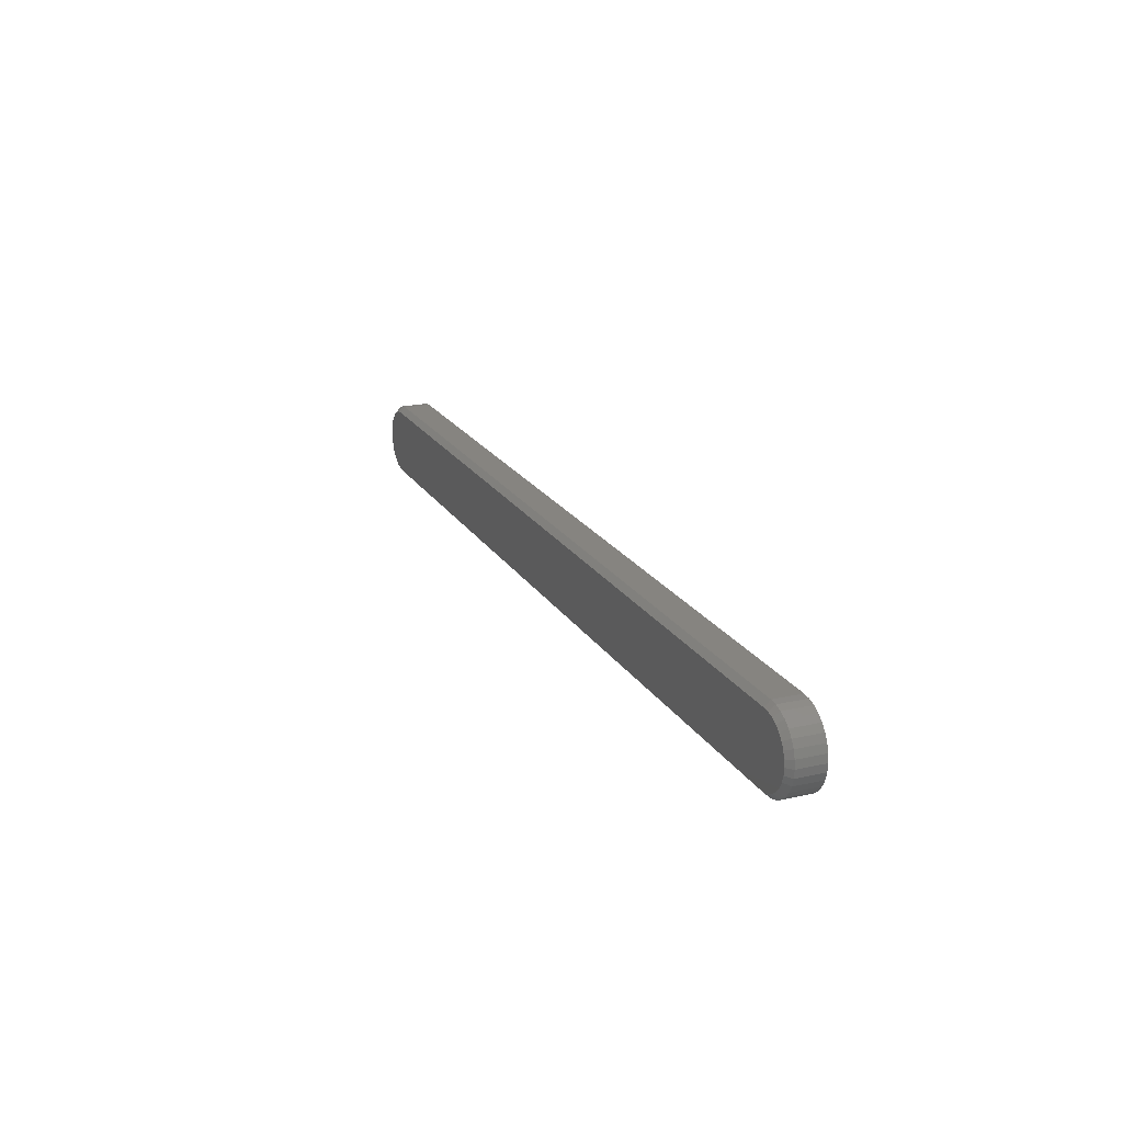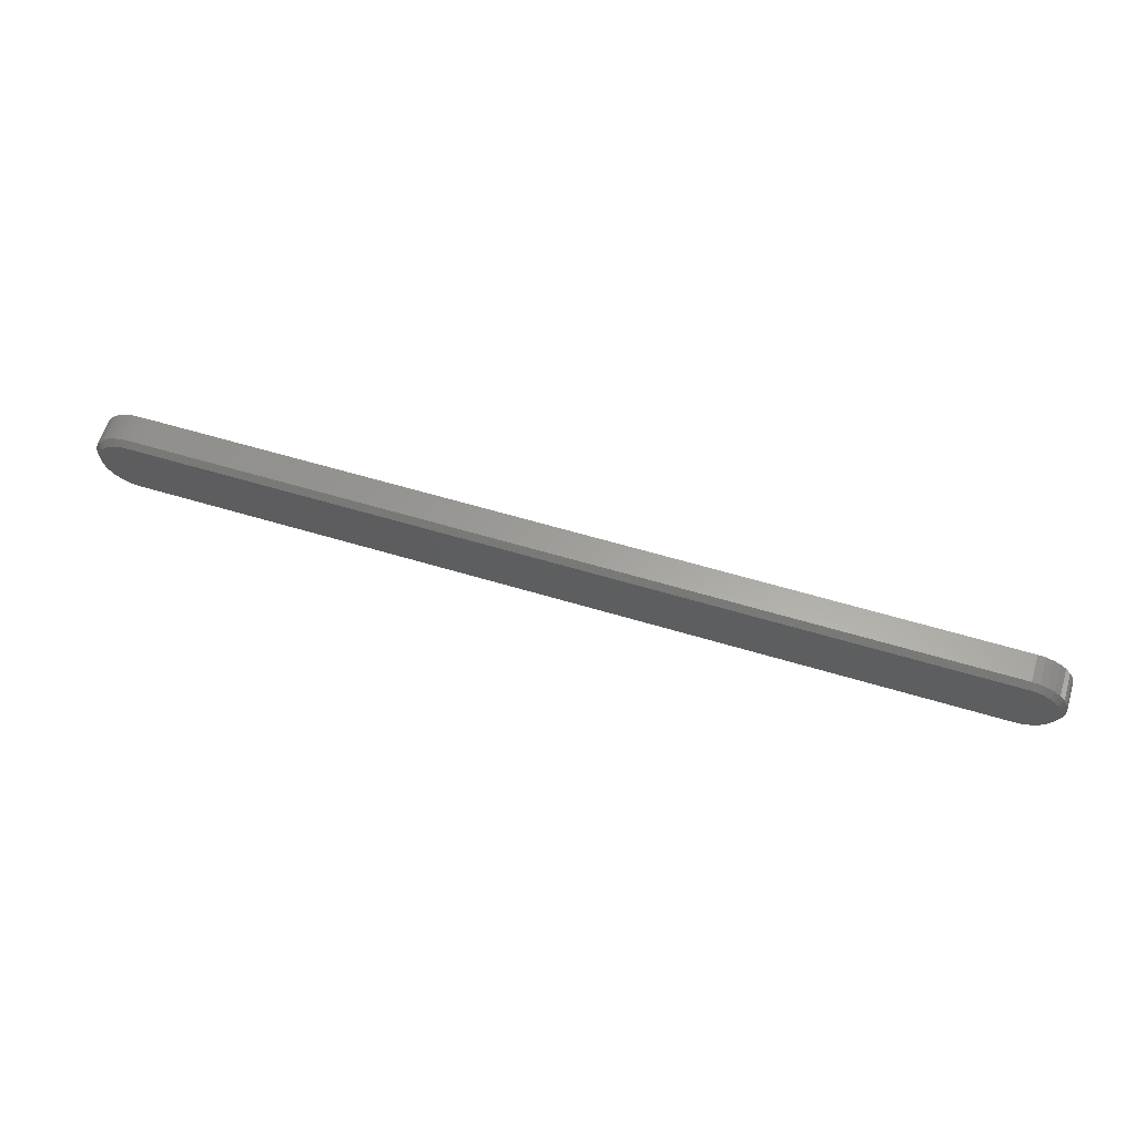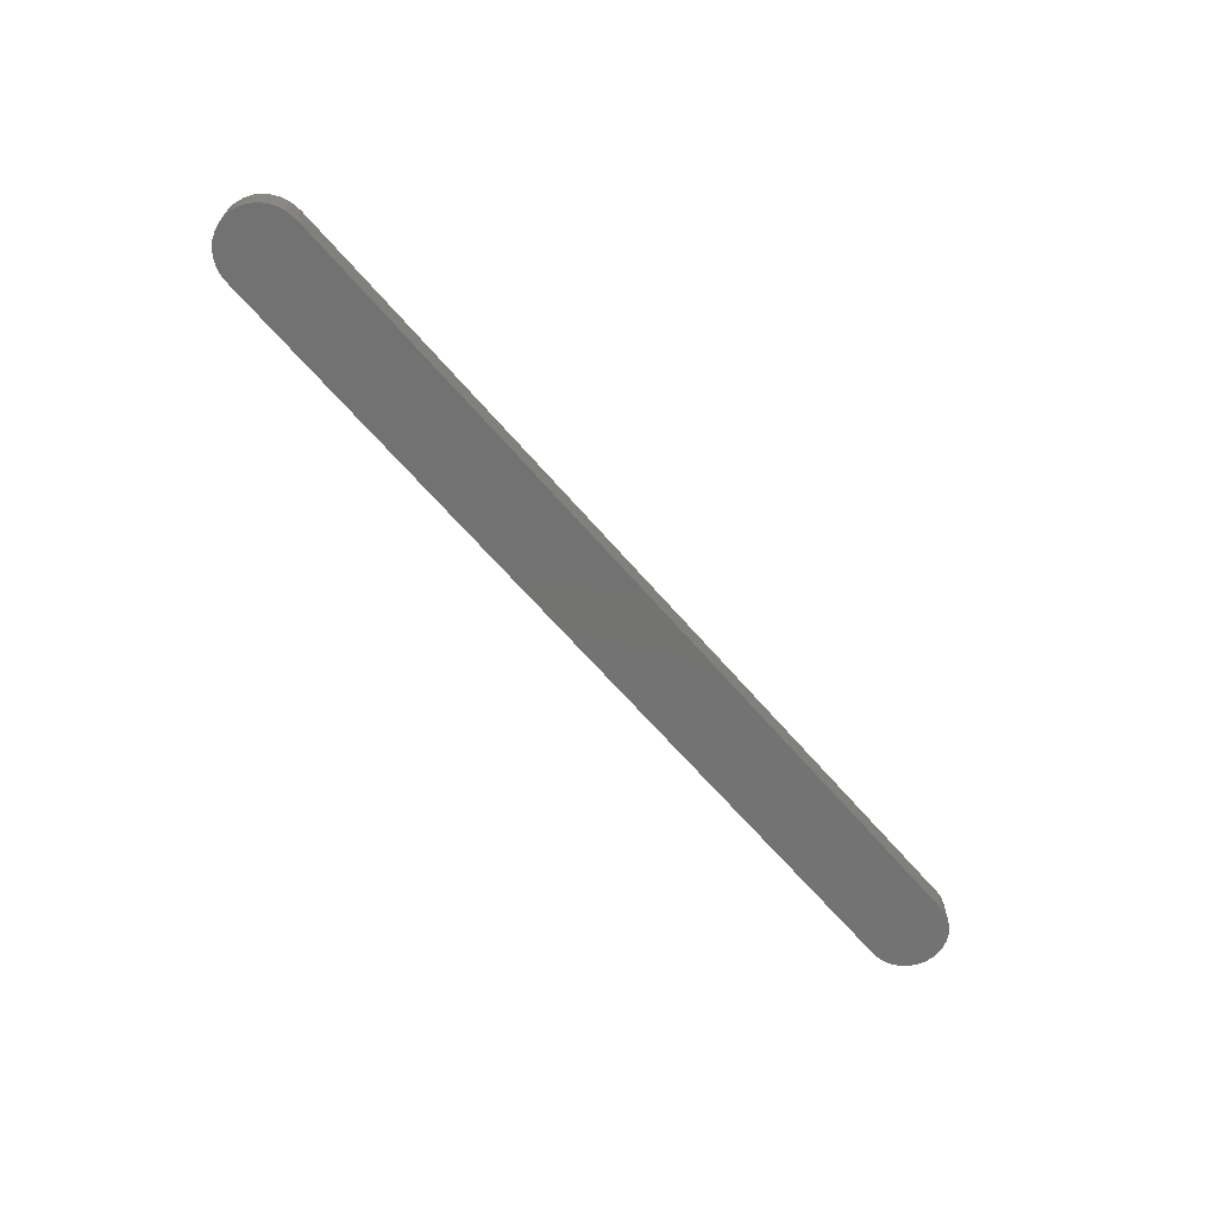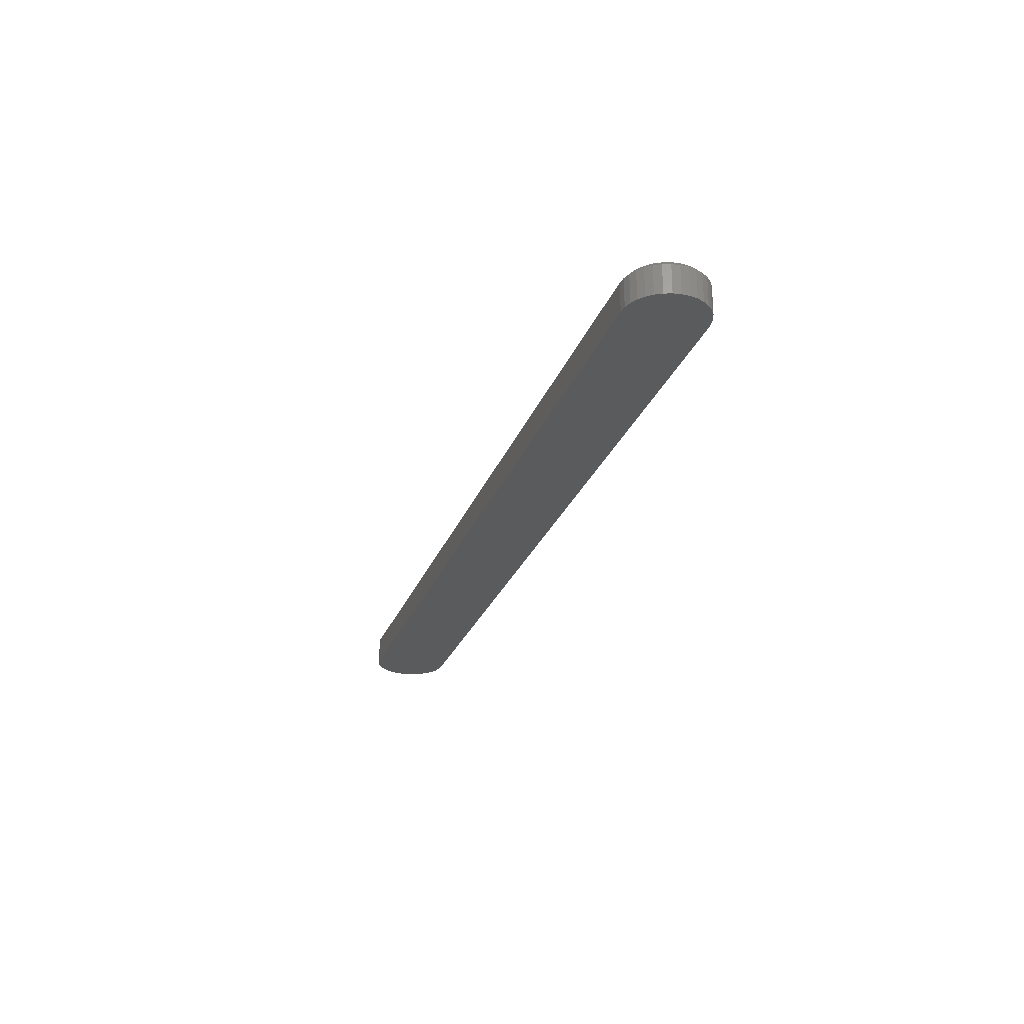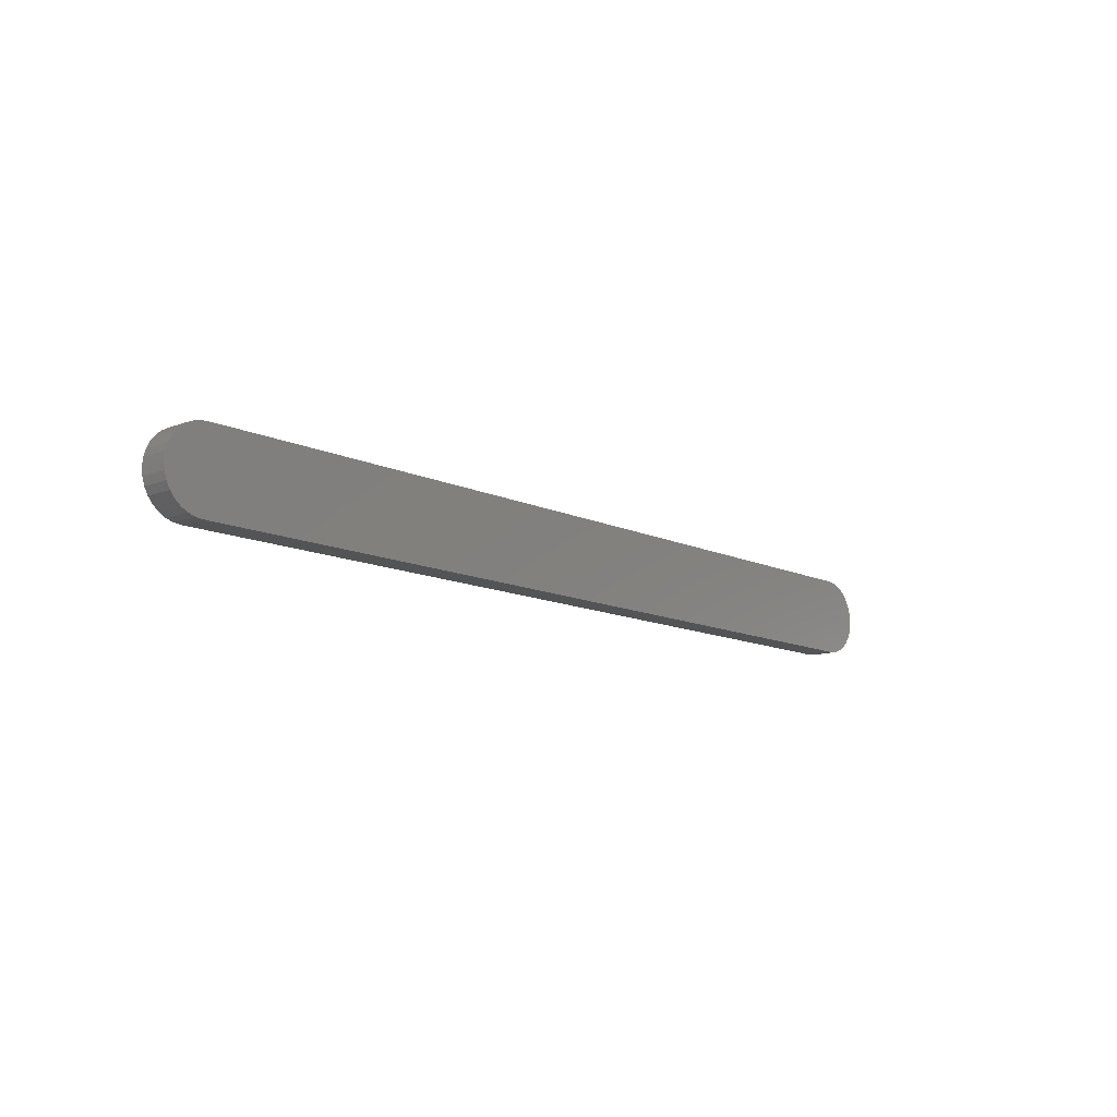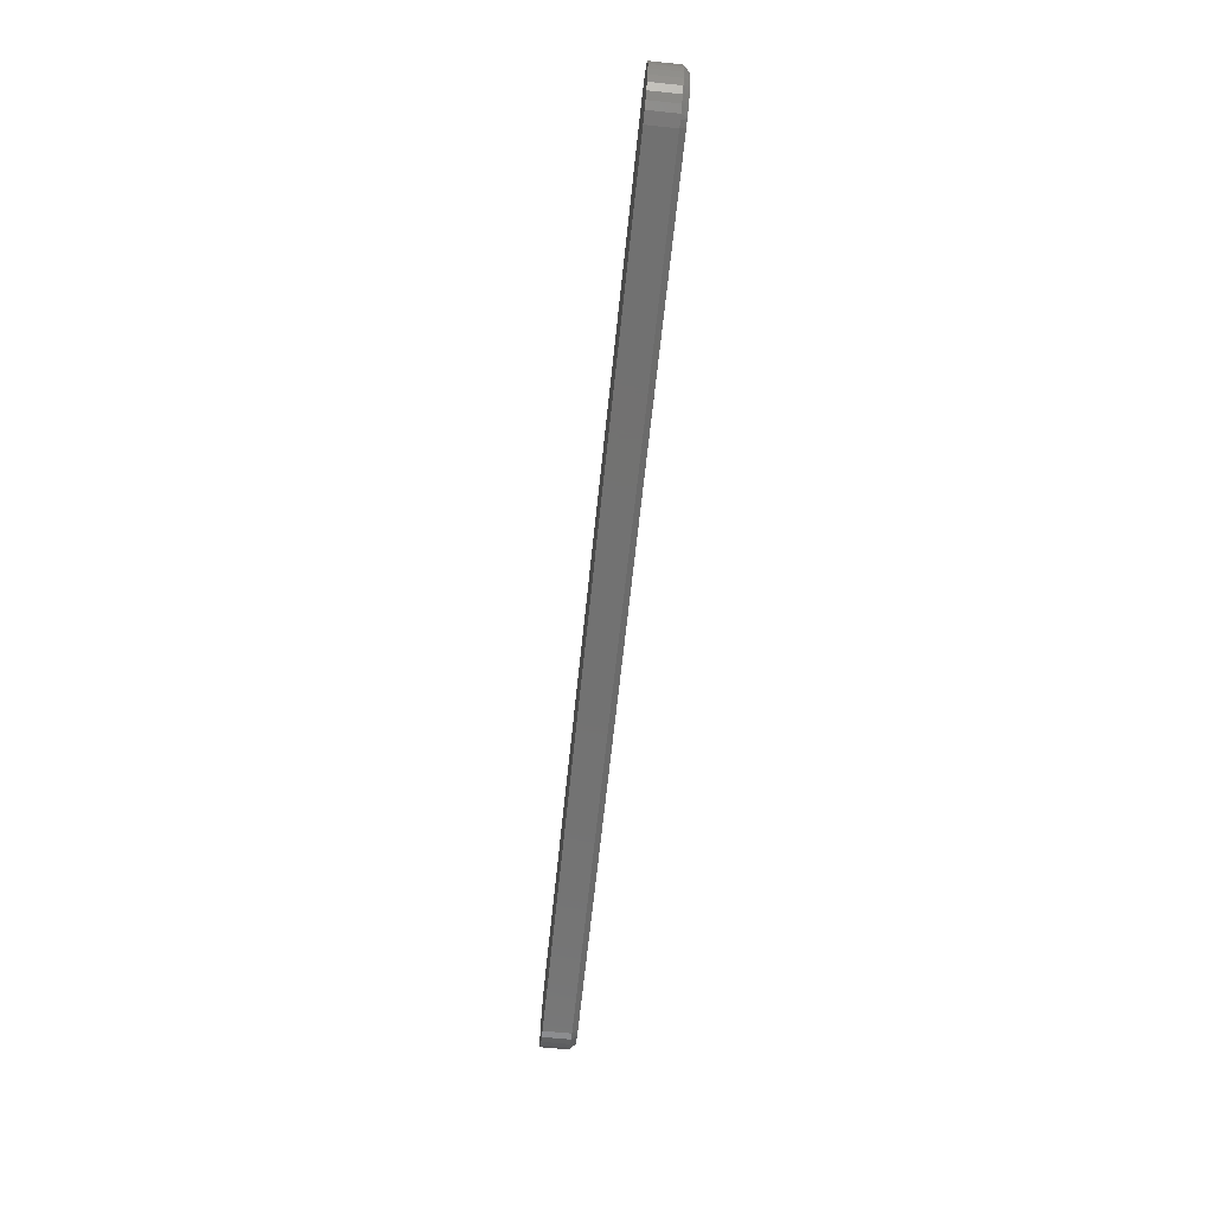
<metadata>
{"format":"stl","ext":"stl","renderer":"f3d","projection":"perspective","resolution":1024,"background":"white","views":[{"elev":20.3,"azim":67.4,"up":"+Y"},{"elev":61.1,"azim":17.0,"up":"+Y"},{"elev":-64.7,"azim":-49.4,"up":"+Z"},{"elev":-25.2,"azim":-107.2,"up":"+Z"},{"elev":-12.0,"azim":131.9,"up":"+Y"},{"elev":-63.9,"azim":-95.9,"up":"+Y"}]}
</metadata>
<code>
# stl→obj: 103 verts, 202 faces
v -0.6074 -0.05203 0
v -0.6074 -0.05203 0.03906
v -0.6172 -0.04816 0
v -0.6172 -0.04816 0.03906
v -0.6261 -0.04251 0
v -0.6261 -0.04251 0.03906
v -0.6337 -0.03528 0
v -0.6337 -0.03528 0.03906
v -0.6399 -0.02673 0
v -0.6399 -0.02673 0.03906
v -0.6443 -0.01717 0
v -0.6443 -0.01717 0.03906
v -0.6468 -0.006951 0
v -0.6468 -0.006951 0.03906
v -0.6473 0.00356 0
v -0.6473 0.00356 0.03906
v -0.6458 0.01398 0
v -0.6458 0.01398 0.03906
v -0.6424 0.02393 0
v -0.6424 0.02393 0.03906
v -0.6372 0.03305 0
v -0.6372 0.03305 0.03906
v -0.6303 0.04102 0
v -0.6303 0.04102 0.03906
v -0.622 0.04753 0
v -0.622 0.04753 0.03906
v -0.6127 0.05236 0
v -0.6127 0.05236 0.03906
v -0.6026 0.05533 0
v -0.6026 0.05533 0.03906
v -0.5921 0.05633 0
v -0.5921 0.05633 0.03906
v -0.5921 -0.04638 0.04688
v -0.5921 -0.05419 0.03906
v 0.6079 -0.04638 0.04688
v 0.6079 -0.05419 0.03906
v -0.6014 -0.04547 0.04688
v -0.6005 -0.053 0.0396
v -0.5921 0.04852 0.04688
v -0.6014 0.04761 0.04688
v -0.6103 0.04491 0.04688
v -0.6185 0.04052 0.04688
v -0.6257 0.03462 0.04688
v -0.6359 0.01923 0.04688
v -0.6316 0.02743 0.04688
v -0.6386 0.01033 0.04688
v -0.6396 0.001069 0.04688
v -0.6359 -0.01709 0.04688
v -0.6386 -0.008188 0.04688
v -0.6316 -0.02529 0.04688
v -0.6257 -0.03248 0.04688
v -0.6185 -0.03838 0.04688
v -0.6103 -0.04277 0.04688
v -0.5921 -0.05419 0
v 0.6079 -0.05419 0
v 0.6187 0.05527 0
v 0.6079 0.05633 0
v 0.629 0.05213 0
v 0.6386 0.04702 0
v 0.647 0.04015 0
v 0.6538 0.03177 0
v 0.659 0.02222 0
v 0.6621 0.01185 0
v 0.6538 -0.02963 0
v 0.659 -0.02008 0
v 0.647 -0.03801 0
v 0.6386 -0.04488 0
v 0.629 -0.04999 0
v 0.6187 -0.05313 0
v 0.6621 -0.009712 0
v 0.6632 0.001069 0
v 0.6261 0.04491 0.04688
v 0.6343 0.04052 0.04688
v 0.6414 0.03462 0.04688
v 0.6473 0.02743 0.04688
v 0.6517 0.01923 0.04688
v 0.6544 0.01033 0.04688
v 0.6544 -0.008188 0.04688
v 0.6517 -0.01709 0.04688
v 0.6473 -0.02529 0.04688
v 0.6414 -0.03248 0.04688
v 0.6343 -0.03838 0.04688
v 0.6172 0.04761 0.04688
v 0.6079 0.04852 0.04688
v 0.6261 -0.04277 0.04688
v 0.6172 -0.04547 0.04688
v 0.6553 0.001069 0.04688
v 0.6079 0.05633 0.03906
v 0.6187 0.05527 0.03906
v 0.629 0.05213 0.03906
v 0.6386 0.04702 0.03906
v 0.647 0.04015 0.03906
v 0.6538 0.03177 0.03906
v 0.659 0.02222 0.03906
v 0.6621 0.01185 0.03906
v 0.6632 0.001069 0.03906
v 0.6621 -0.009712 0.03906
v 0.659 -0.02008 0.03906
v 0.6538 -0.02963 0.03906
v 0.647 -0.03801 0.03906
v 0.6386 -0.04488 0.03906
v 0.629 -0.04999 0.03906
v 0.6187 -0.05313 0.03906
f 1 2 3
f 3 2 4
f 3 4 5
f 5 4 6
f 5 6 7
f 7 6 8
f 7 8 9
f 9 8 10
f 9 10 11
f 11 10 12
f 11 12 13
f 13 12 14
f 13 14 15
f 15 14 16
f 15 16 17
f 17 16 18
f 17 18 19
f 19 18 20
f 19 20 21
f 21 20 22
f 21 22 23
f 23 22 24
f 23 24 25
f 25 24 26
f 25 26 27
f 27 26 28
f 27 28 29
f 29 28 30
f 29 30 31
f 31 30 32
f 33 34 35
f 35 34 36
f 33 37 34
f 37 38 34
f 32 30 39
f 30 40 39
f 41 40 28
f 40 30 28
f 26 24 42
f 41 26 42
f 41 28 26
f 24 22 43
f 42 24 43
f 44 45 20
f 45 22 20
f 43 22 45
f 18 16 46
f 44 18 46
f 44 20 18
f 16 14 47
f 46 16 47
f 48 49 12
f 49 14 12
f 47 14 49
f 10 8 50
f 48 10 50
f 48 12 10
f 8 6 51
f 50 8 51
f 52 4 53
f 52 6 4
f 51 6 52
f 2 38 37
f 2 37 53
f 2 53 4
f 34 54 36
f 36 54 55
f 56 29 57
f 29 31 57
f 56 27 29
f 58 27 56
f 25 27 58
f 59 25 58
f 23 25 59
f 60 23 59
f 21 23 60
f 61 21 60
f 19 21 61
f 62 19 61
f 17 19 62
f 63 17 62
f 64 9 65
f 7 9 64
f 66 7 64
f 5 7 66
f 67 5 66
f 3 5 67
f 68 3 67
f 69 55 54
f 1 3 68
f 1 68 69
f 1 69 54
f 9 11 65
f 65 11 13
f 65 13 70
f 70 13 15
f 70 15 71
f 71 15 17
f 71 17 63
f 54 34 38
f 54 38 2
f 54 2 1
f 72 42 73
f 73 42 43
f 73 43 74
f 74 43 45
f 74 45 75
f 75 45 44
f 75 44 76
f 76 44 46
f 76 46 77
f 78 48 79
f 79 48 50
f 79 50 80
f 80 50 51
f 80 51 81
f 81 51 52
f 81 52 82
f 82 52 53
f 41 42 72
f 41 72 83
f 41 83 84
f 41 84 39
f 41 39 40
f 85 82 53
f 85 53 37
f 85 37 33
f 85 33 35
f 85 35 86
f 77 46 87
f 87 46 47
f 87 47 78
f 78 47 49
f 78 49 48
f 88 57 32
f 32 57 31
f 57 88 56
f 56 88 89
f 56 89 58
f 58 89 90
f 58 90 59
f 59 90 91
f 59 91 60
f 60 91 92
f 60 92 61
f 61 92 93
f 61 93 62
f 62 93 94
f 62 94 63
f 63 94 95
f 63 95 71
f 71 95 96
f 71 96 70
f 70 96 97
f 70 97 65
f 65 97 98
f 65 98 64
f 64 98 99
f 64 99 66
f 66 99 100
f 66 100 67
f 67 100 101
f 67 101 68
f 68 101 102
f 68 102 69
f 69 102 103
f 69 103 55
f 55 103 36
f 84 83 88
f 83 89 88
f 36 103 35
f 103 86 35
f 103 102 85
f 86 103 85
f 101 100 82
f 82 102 101
f 85 102 82
f 99 98 79
f 80 99 79
f 80 81 99
f 97 96 78
f 78 98 97
f 79 98 78
f 95 94 76
f 77 95 76
f 77 87 95
f 93 92 75
f 75 94 93
f 76 94 75
f 91 90 72
f 73 91 72
f 73 74 91
f 83 90 89
f 72 90 83
f 81 82 100
f 100 99 81
f 87 78 96
f 96 95 87
f 74 75 92
f 92 91 74
f 84 88 39
f 39 88 32

</code>
